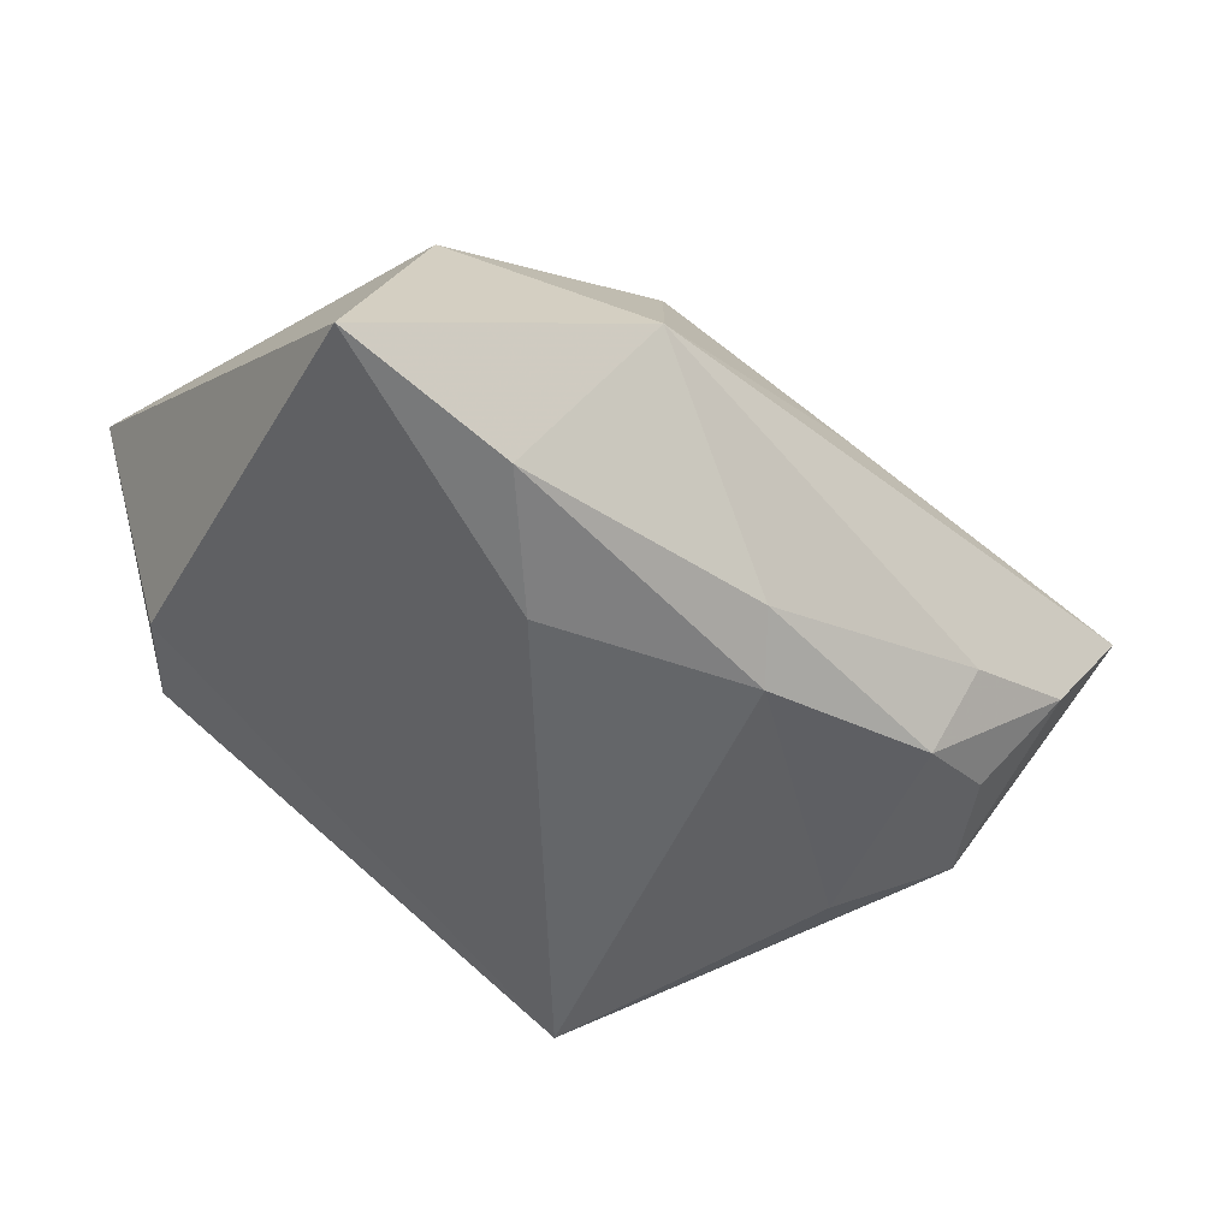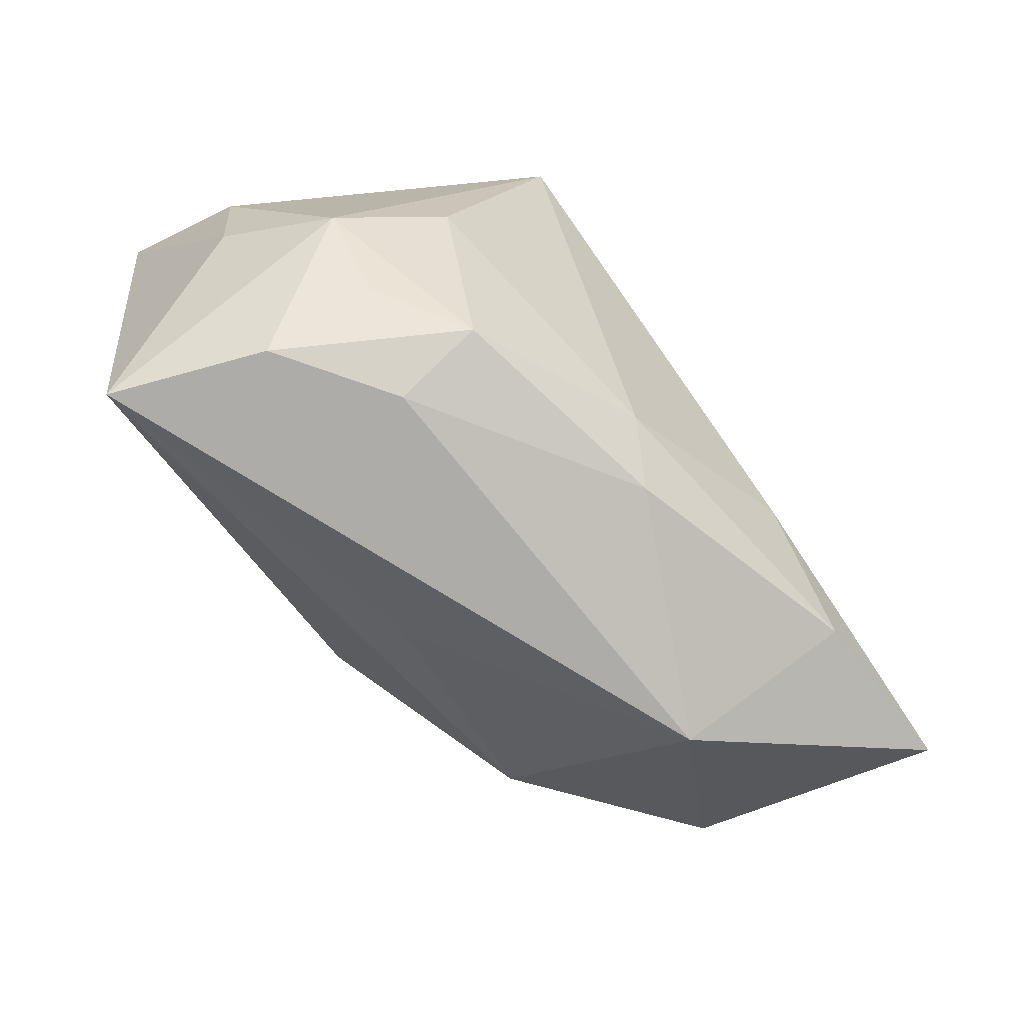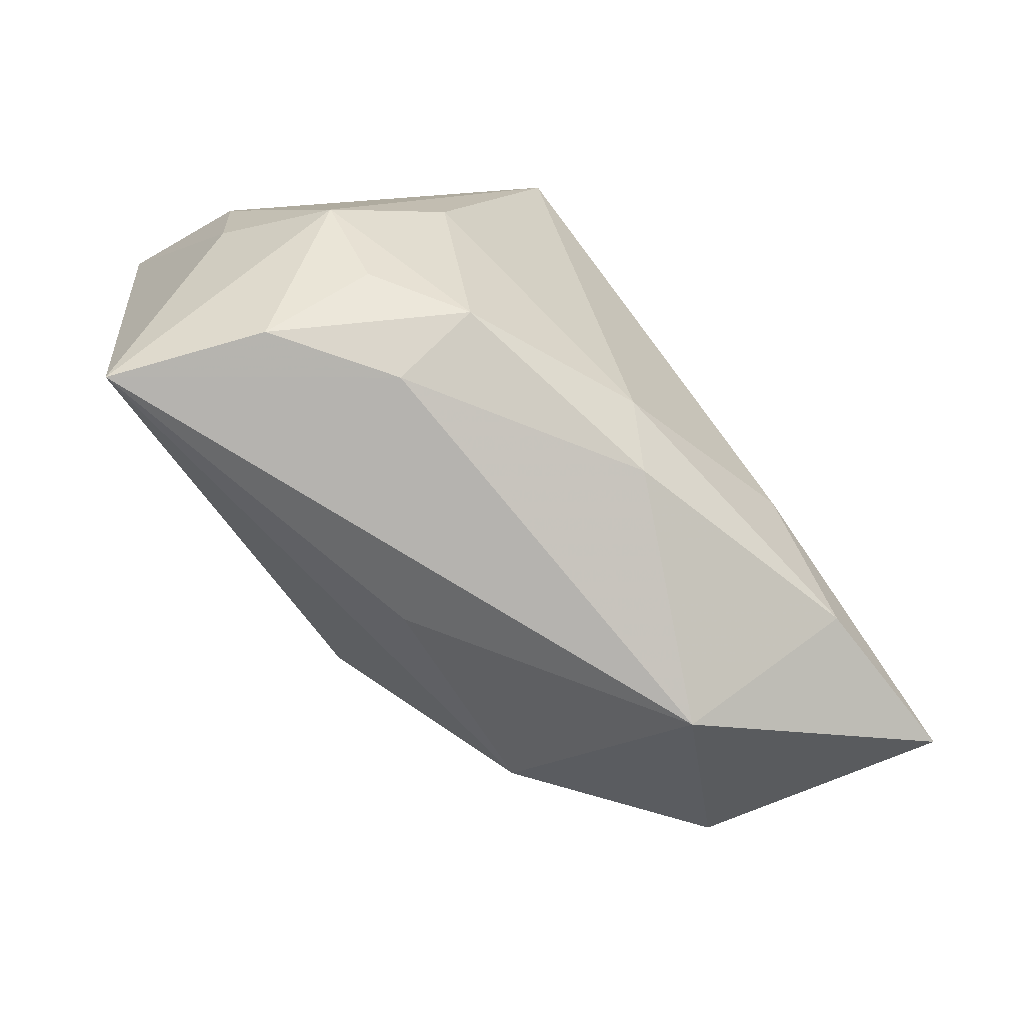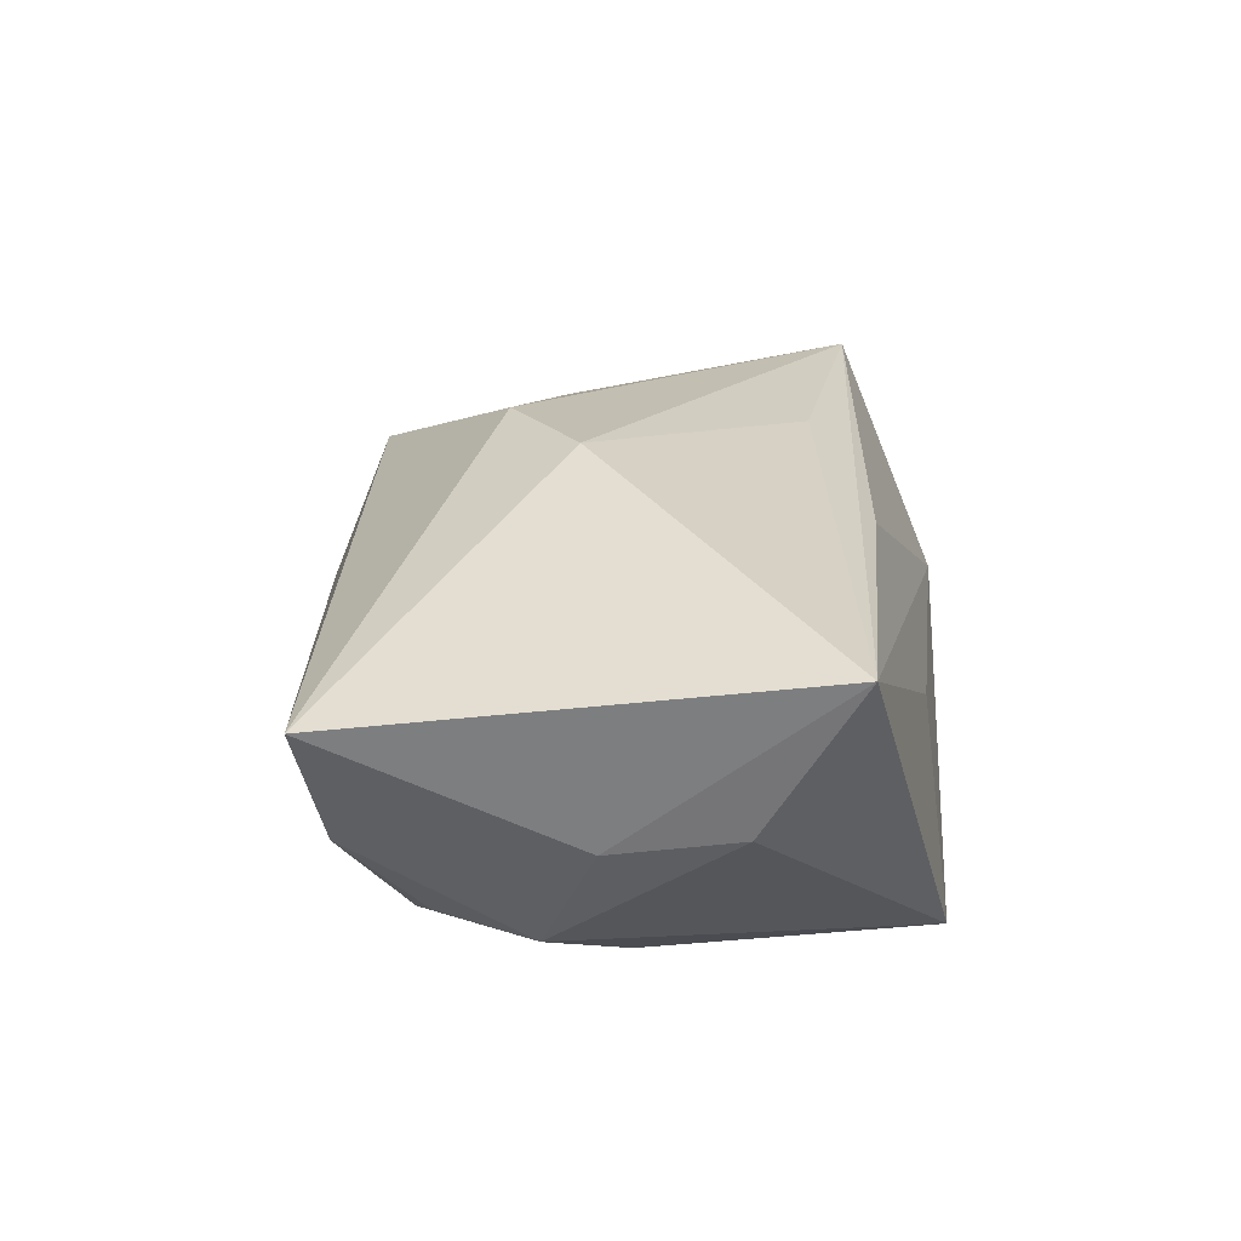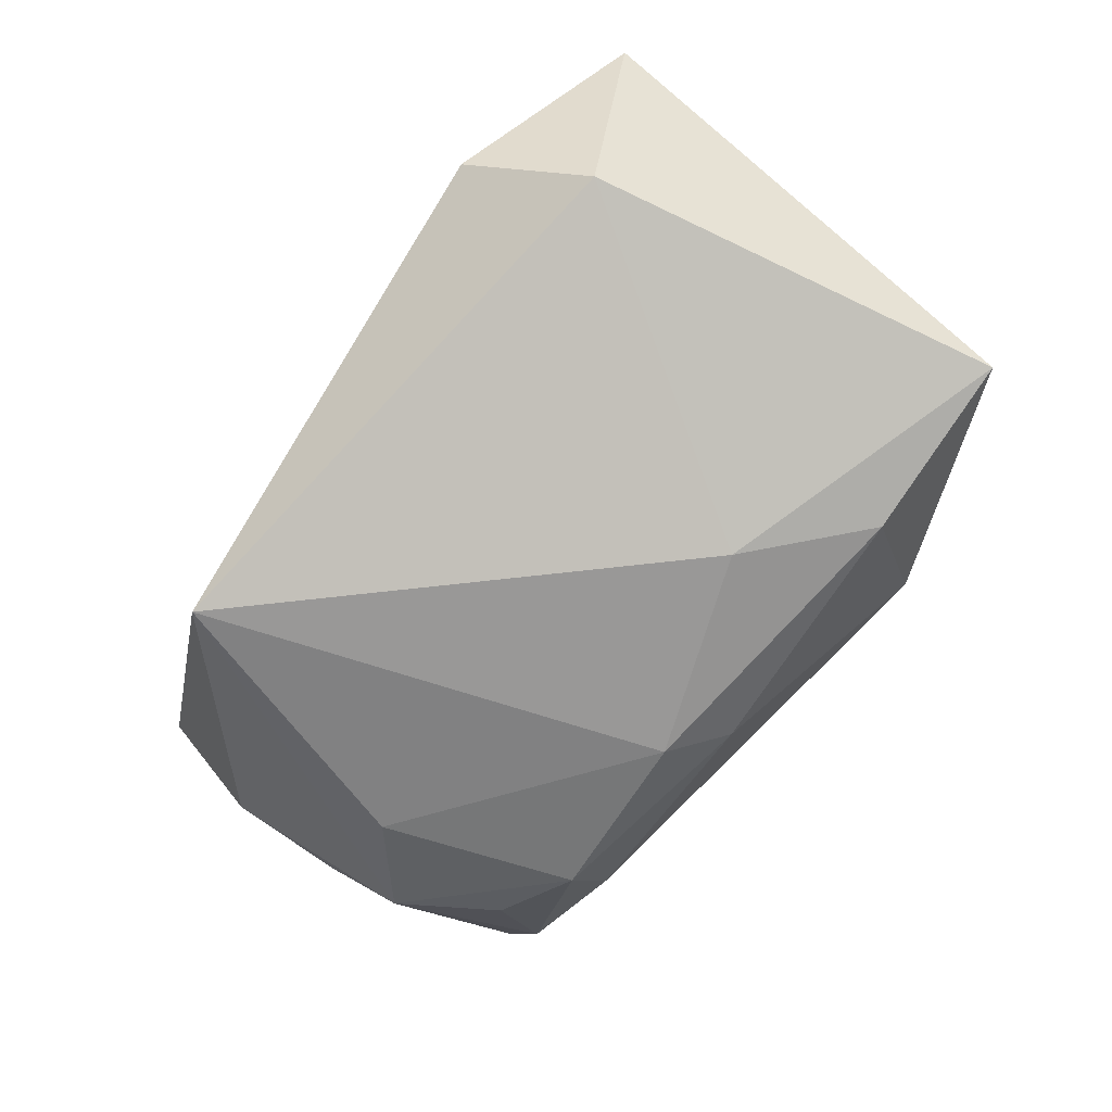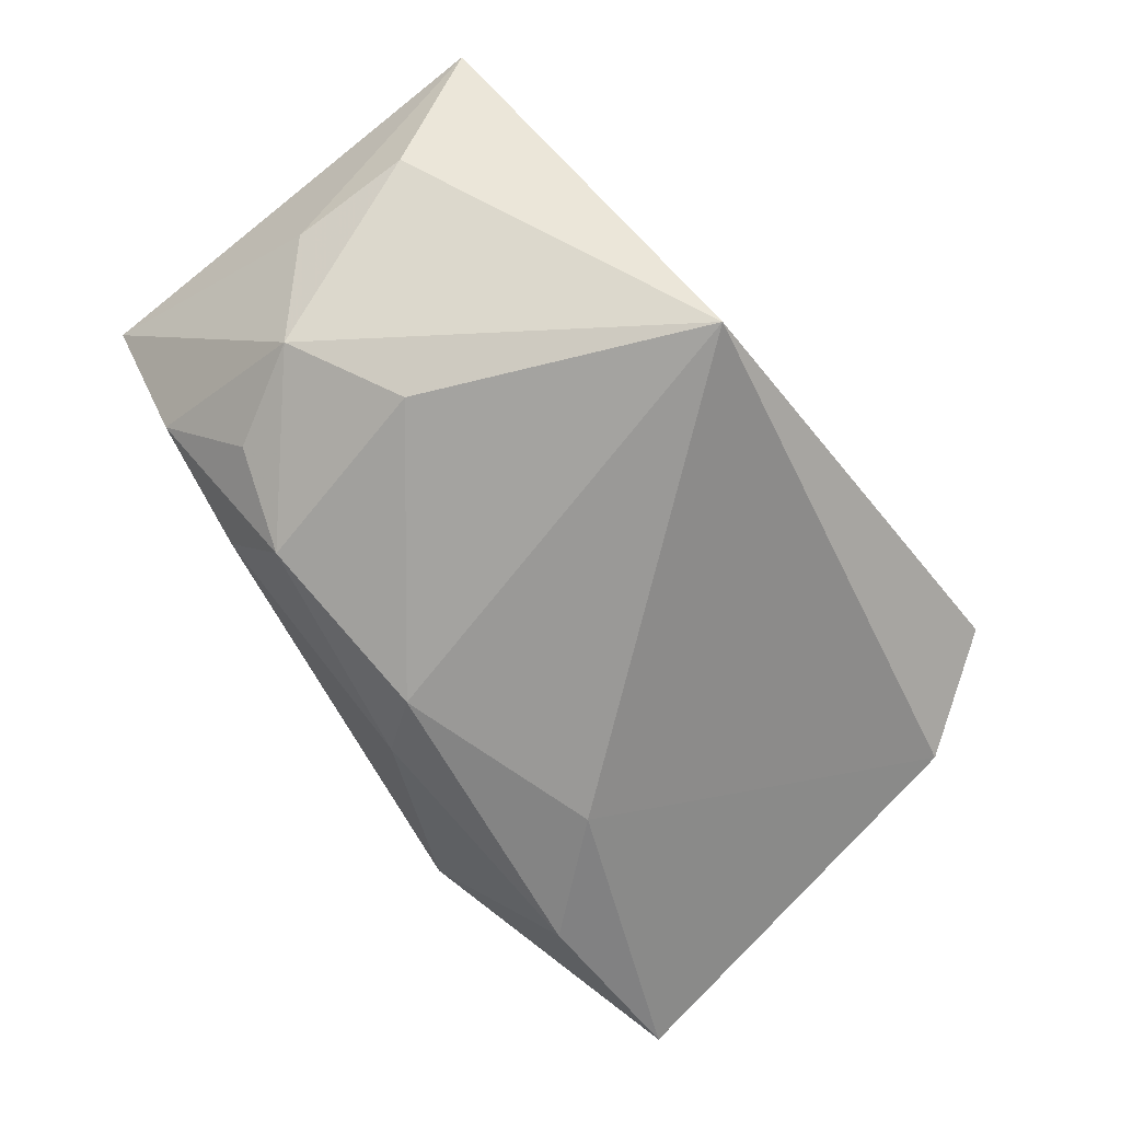
<metadata>
{"format":"obj","ext":"obj","renderer":"f3d","projection":"perspective","resolution":1024,"background":"white","views":[{"elev":-51.7,"azim":-37.9,"up":"+Z"},{"elev":-61.0,"azim":136.9,"up":"+Y"},{"elev":-64.7,"azim":137.5,"up":"+Y"},{"elev":21.2,"azim":93.7,"up":"+Z"},{"elev":-68.7,"azim":-123.0,"up":"+Z"},{"elev":-68.9,"azim":127.2,"up":"+Z"}]}
</metadata>
<code>
v -0.04201 0.01844 0.01506
v 0.0223 -0.02138 -0.008938
v -0.01699 -0.006906 0.01647
v 1.052e-05 -0.02006 -0.01648
v 0.0393 0.01101 -0.0001991
v -0.02391 -0.01929 -0.01757
v 0.03425 -0.004814 -0.0116
v -0.01516 -0.009361 -0.01932
v 0.00372 -0.01507 -0.01932
v -0.04021 -0.01964 -0.01463
v 0.01465 -0.003166 0.02162
v 0.0207 -0.01632 -0.01609
v 0.01489 0.0271 -0.01932
v -0.03436 0.0173 -0.008351
v 0.00678 0.02031 0.01287
v 0.0413 -0.02194 0.008121
v 0.04183 0.01925 0.01343
v -0.01171 -0.02249 0.01379
v 0.02516 0.001655 -0.01689
v 0.03355 -0.02059 -0.003955
v -0.01733 -0.02913 -0.00402
v 0.02921 -0.01371 -0.01189
v -0.01061 0.01484 0.01626
v 0.03958 -8.506e-05 -0.001562
v 0.007283 -0.02423 0.007533
v 0.004551 -0.009739 0.02144
v -0.02806 0.0271 -0.003327
v 0.006699 0.02506 -0.002188
v -0.03195 -0.01827 0.007413
f 29 10 21
f 1 10 29
f 21 16 25
f 17 15 1
f 1 23 17
f 17 5 13
f 13 28 17
f 14 10 1
f 21 10 6
f 1 29 18
f 18 16 26
f 18 25 16
f 18 29 21
f 21 25 18
f 24 17 16
f 5 17 24
f 26 16 11
f 16 17 11
f 11 17 23
f 11 1 26
f 11 23 1
f 13 14 27
f 27 14 1
f 27 28 13
f 1 15 27
f 15 17 27
f 27 17 28
f 8 6 10
f 8 14 13
f 10 14 8
f 26 1 3
f 3 18 26
f 1 18 3
f 7 24 16
f 13 5 7
f 5 24 7
f 6 8 9
f 9 8 13
f 2 16 21
f 21 6 4
f 4 2 21
f 12 2 4
f 6 9 4
f 4 9 12
f 20 7 16
f 16 2 20
f 20 2 12
f 13 7 19
f 19 7 12
f 19 9 13
f 12 9 19
f 12 7 22
f 22 20 12
f 7 20 22

</code>
